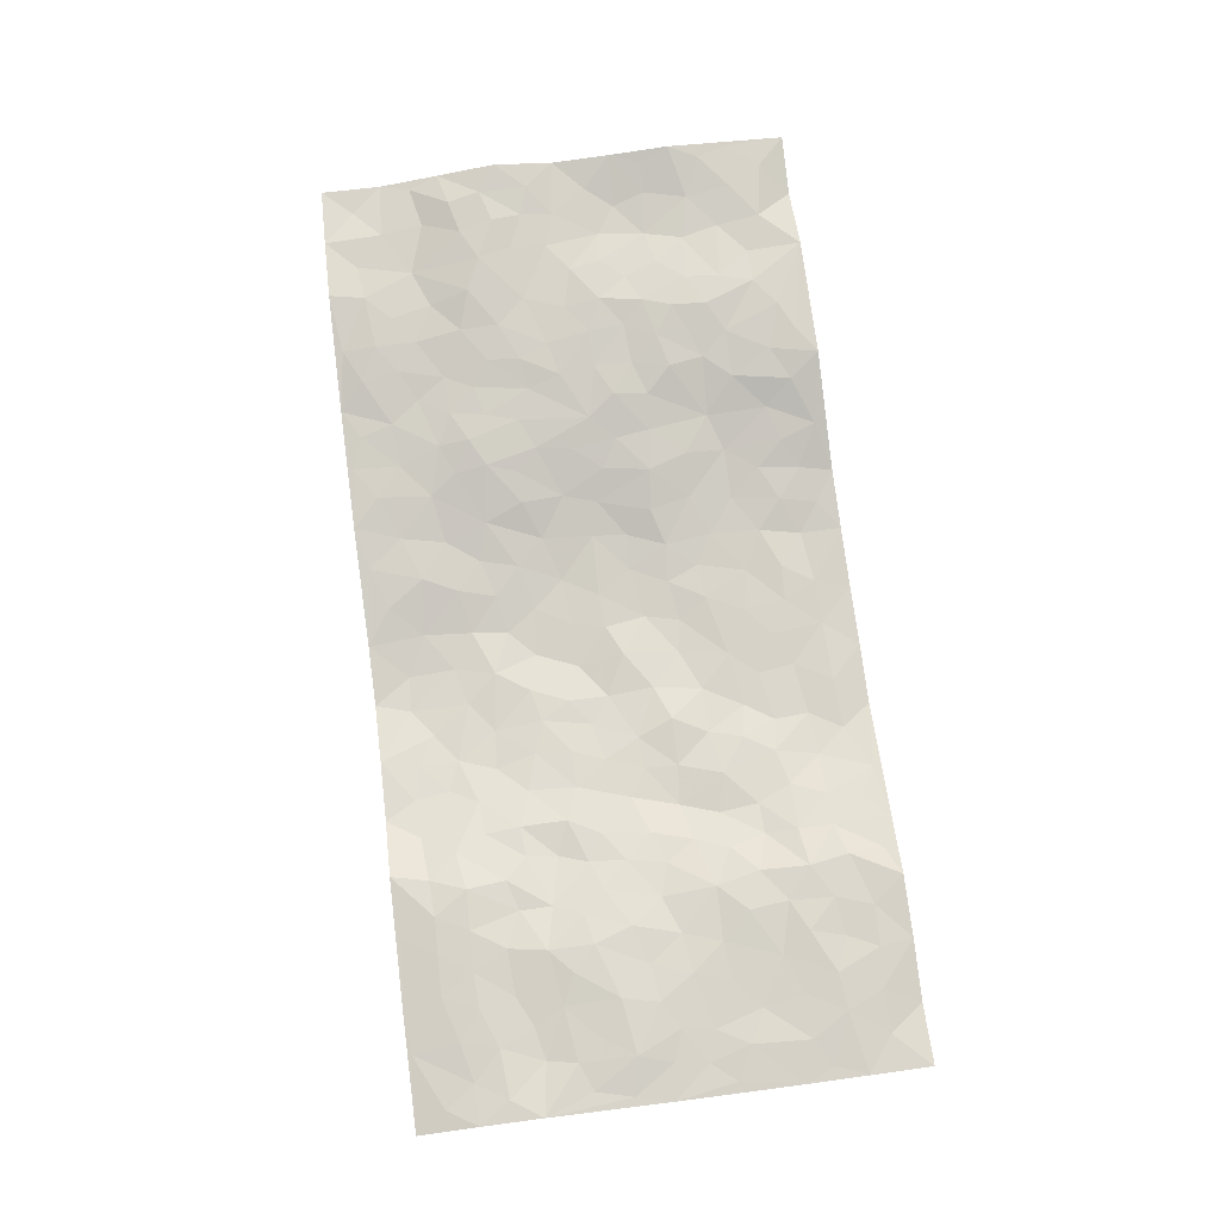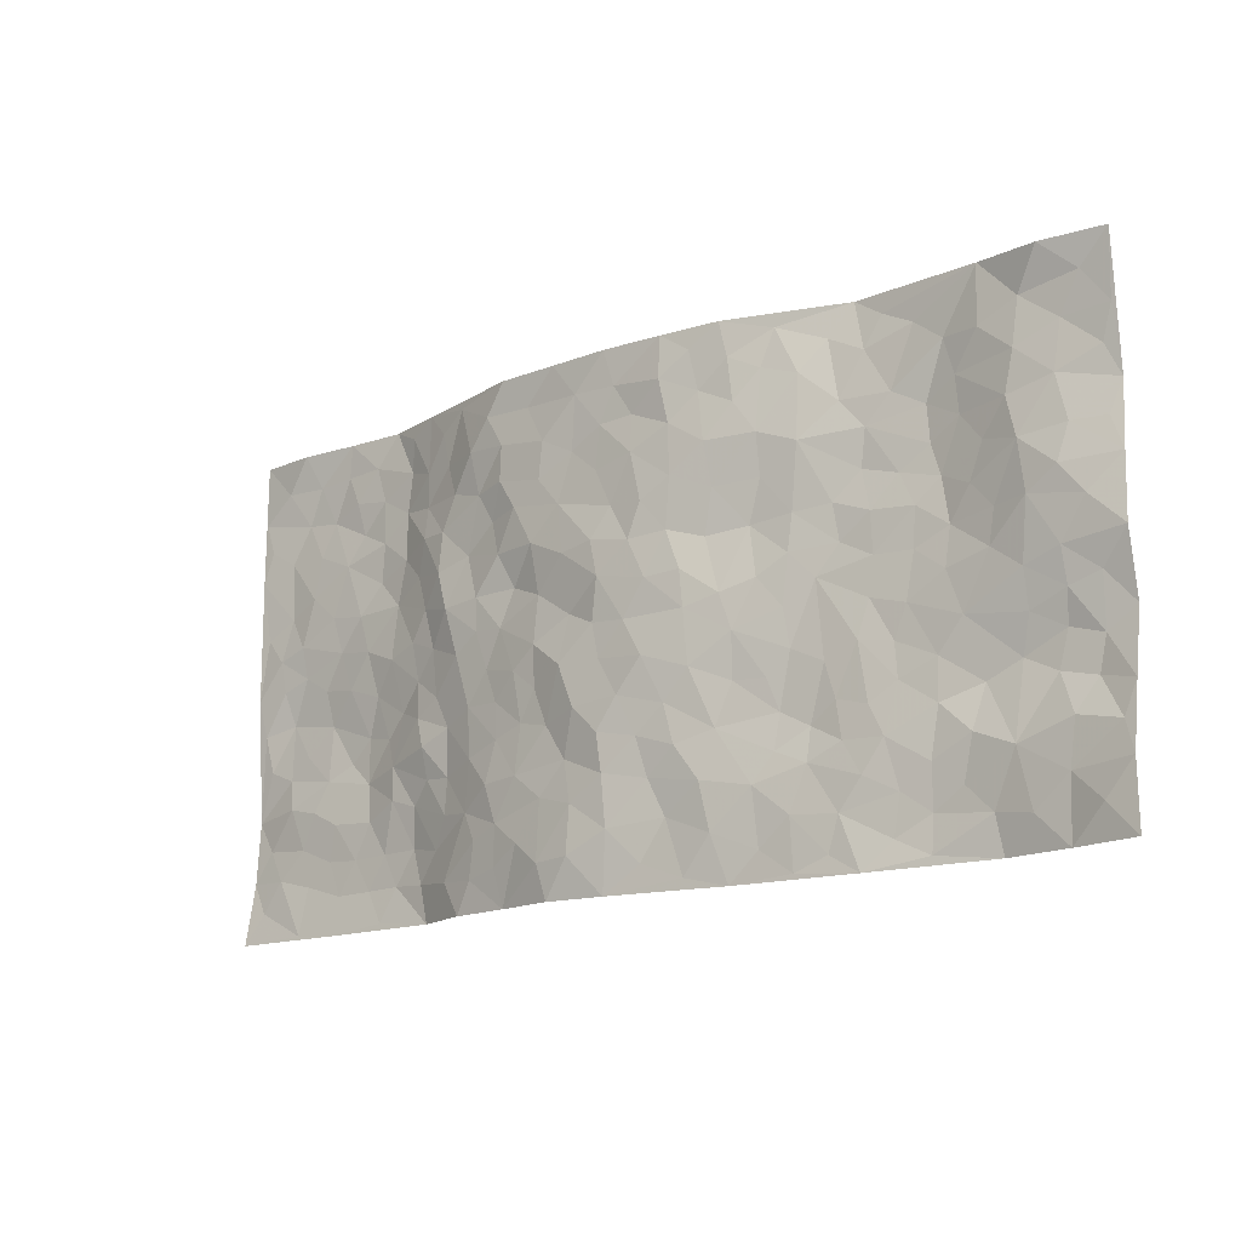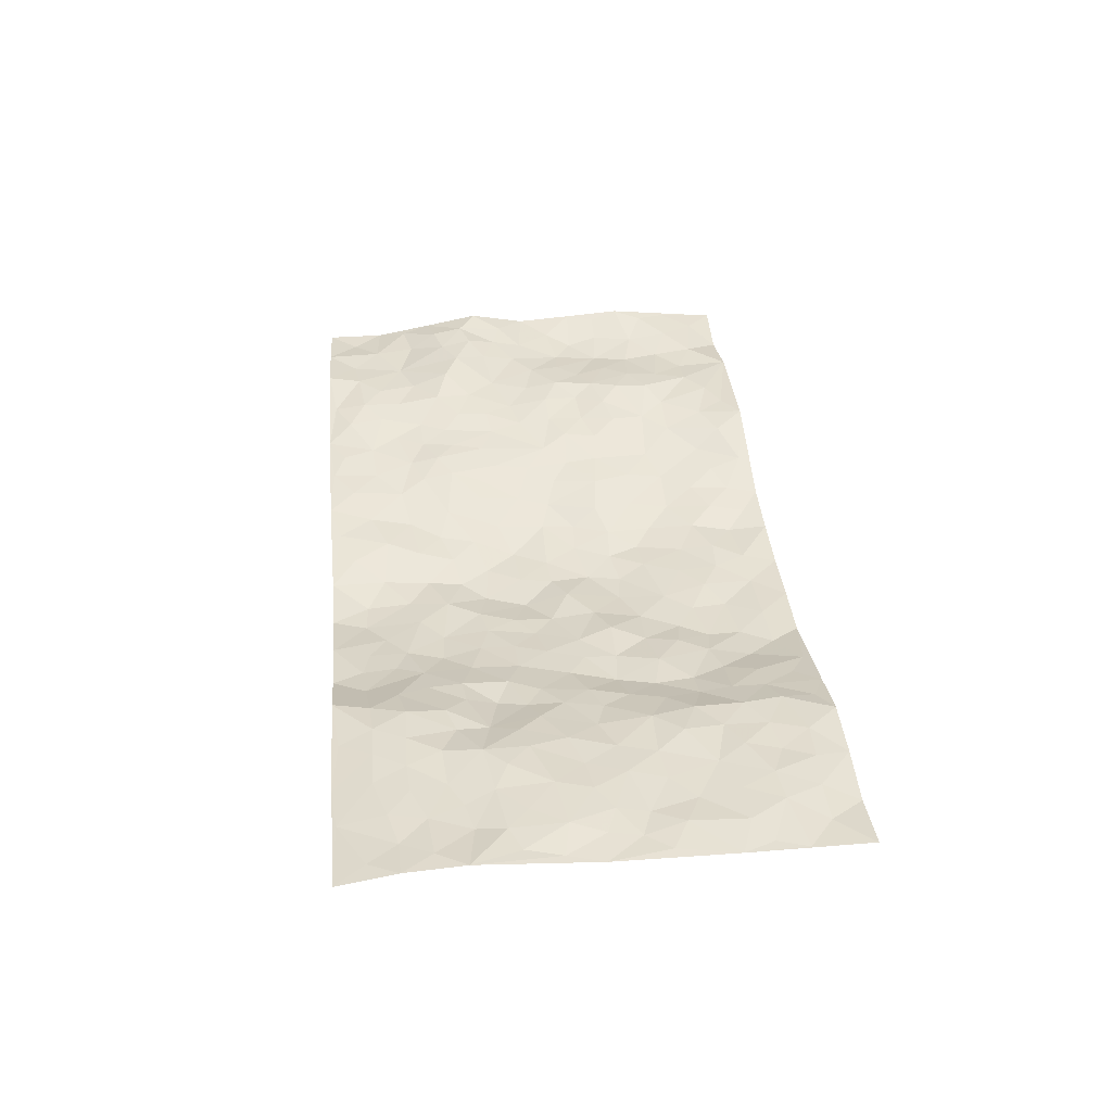
<metadata>
{"format":"obj","ext":"obj","renderer":"f3d","projection":"perspective","resolution":1024,"background":"white","views":[{"elev":76.2,"azim":82.7,"up":"+Z"},{"elev":-15.0,"azim":-141.0,"up":"+Y"},{"elev":37.0,"azim":84.5,"up":"+Z"}]}
</metadata>
<code>
v -0.9816 0.007841 0.006164
v -0.978 0.9946 0.01979
v 0.9776 0.00366 0.02113
v 0.9746 0.9992 0.03412
v -0.7933 0.3919 0.03978
v -0.9767 0.4997 0.0304
v -0.8549 0.3588 0.05129
v 0.002382 0.003308 -0.05113
v -0.9781 0.2554 0.02978
v -0.9202 0.3394 0.05065
v -0.7349 0.003697 0.034
v -0.9793 0.1326 0.007199
v -0.7062 0.292 0.04738
v -0.8588 0.0052 0.02089
v -0.8386 0.2894 0.0468
v -0.4894 0.0009792 0.0002033
v -0.9577 0.1935 0.02053
v -0.291 0.1661 -0.01947
v -0.7732 0.322 0.0516
v -0.8628 0.1241 0.02087
v -0.9245 0.06904 0.007943
v -0.7957 0.0667 0.02102
v -0.6704 0.1276 0.02906
v -0.7232 0.07642 0.02788
v -0.8728 0.2115 0.0247
v -0.909 0.2718 0.04445
v -0.7677 0.179 0.0241
v -0.6894 0.2105 0.02739
v -0.8609 0.4871 0.02715
v -0.9768 0.3775 0.05355
v -0.7322 0.9971 0.02504
v -0.5331 0.2218 0.013
v 0.2604 0.1595 -0.0436
v -0.9743 0.7466 0.04874
v -0.3626 0.3921 -0.001697
v -0.7785 0.7514 0.01911
v -0.796 0.8294 0.01888
v -0.5765 0.4413 0.02505
v -0.5965 0.6048 0.02837
v -0.4838 0.9959 0.03645
v -0.9522 0.6849 0.03845
v -0.6577 0.5612 0.03596
v -0.3908 0.7522 -0.0124
v -0.5051 0.2791 0.01218
v -0.4558 0.2242 0.006474
v -0.4925 0.1614 0.006065
v -0.4446 0.6356 0.01203
v -0.3638 0.5591 -0.005621
v 0.1651 0.475 -0.05113
v -0.3298 0.2199 -0.006996
v -0.2089 0.6105 -0.03185
v -0.3727 0.6284 -0.003797
v -0.3 0.05694 -0.01427
v -0.6231 0.7092 0.04067
v -0.3915 0.1934 -0.001763
v -0.8688 0.6165 0.01388
v -0.0382 0.3487 -0.0656
v 0.0579 0.3403 -0.06954
v 0.2966 0.4522 -0.03135
v -0.09612 0.5517 -0.05985
v -0.1663 0.5565 -0.05077
v 0.09236 0.6304 -0.06044
v -0.628 0.3452 0.03221
v -0.7451 0.5727 0.02665
v -0.9473 0.8072 0.03932
v -0.5566 0.1286 0.01913
v -0.366 0.01142 -0.009744
v -0.7918 0.4648 0.02882
v -0.6139 0.1721 0.02446
v -0.6134 0.01878 0.01856
v -0.2426 0.001193 -0.02074
v -0.6129 0.08814 0.02737
v -0.5443 0.05229 0.01727
v -0.4298 0.03645 -0.001806
v -0.4489 0.1031 0.001906
v -0.8881 0.6843 0.02304
v -0.9681 0.8707 0.03363
v -0.733 0.5079 0.02911
v -0.001802 0.9979 -0.05711
v -0.7988 0.6739 0.0137
v -0.5569 0.3141 0.02287
v -0.5073 0.4601 0.02032
v 0.006194 0.5715 -0.06625
v -0.05022 0.4831 -0.0622
v 0.003084 0.4202 -0.06438
v -0.1217 0.1289 -0.03592
v -0.5648 0.6688 0.03305
v -0.9117 0.5611 0.02367
v -0.7285 0.6899 0.02759
v -0.444 0.2958 0.008704
v -0.6266 0.2668 0.0313
v -0.4966 0.6873 0.02495
v -0.174 0.4854 -0.05154
v -0.261 0.4356 -0.02953
v -0.6433 0.6479 0.03761
v -0.01017 0.1178 -0.06048
v -0.4107 0.5095 0.007124
v -0.3379 0.287 0.0002619
v -0.2406 0.5037 -0.037
v -0.1802 0.3817 -0.04674
v -0.9746 0.6227 0.0397
v -0.7012 0.6216 0.0291
v -0.8095 0.5782 0.0164
v -0.3605 0.1093 -0.01077
v -0.5168 0.5322 0.0213
v -0.6786 0.4049 0.03108
v -0.1291 0.3245 -0.04977
v -0.1481 0.2495 -0.04653
v -0.5138 0.6107 0.02065
v 0.1088 0.7289 -0.05225
v -0.003325 0.2156 -0.06372
v -0.07185 0.2739 -0.05465
v 0.004875 0.289 -0.0678
v -0.4243 0.3626 0.006965
v -0.1951 0.1835 -0.03928
v -0.6497 0.4868 0.0296
v -0.5511 0.3801 0.02472
v -0.4873 0.3906 0.01253
v -0.3055 0.5237 -0.01781
v -0.255 0.3499 -0.02068
v -0.3515 0.4662 -0.006076
v -0.2236 0.2705 -0.0293
v -0.09185 0.4116 -0.06546
v -0.59 0.5304 0.03118
v -0.09008 0.1991 -0.04456
v -0.2117 0.09308 -0.03076
v -0.3937 0.2567 0.008626
v -0.9243 0.4386 0.04192
v -0.864 0.4205 0.03812
v 0.09272 0.424 -0.06739
v 0.2086 0.2397 -0.04976
v 0.08142 0.517 -0.05052
v 0.01907 0.4884 -0.06231
v 0.1651 0.3945 -0.04813
v 0.7886 0.4969 0.04082
v 0.2194 0.4351 -0.04442
v 0.2655 0.315 -0.03773
v 0.1595 0.5678 -0.04536
v 0.1222 0.9983 -0.05383
v -0.2899 0.6193 -0.01239
v 0.4217 0.8791 -0.008827
v 0.4856 0.9974 0.007819
v -0.2164 0.7801 -0.04532
v -0.05973 0.8637 -0.04762
v -0.3175 0.3475 -0.008852
v -0.4543 0.565 0.01704
v -0.07168 0.05376 -0.04168
v -0.1557 0.02235 -0.03175
v 0.1242 0.003893 -0.05958
v 0.01259 0.8598 -0.04987
v -0.0171 0.6994 -0.05568
v 0.4191 0.1982 -0.005653
v 0.3405 0.2912 -0.02664
v 0.5886 0.5259 0.01806
v 0.5223 0.5467 0.006554
v 0.4511 0.1369 0.00735
v 0.5182 0.2291 0.01806
v 0.412 0.3622 -0.008681
v 0.02258 0.641 -0.06439
v -0.0597 0.6274 -0.06076
v -0.1479 0.7293 -0.05354
v -0.08735 0.693 -0.05978
v -0.0611 0.791 -0.05408
v -0.1365 0.633 -0.04971
v 0.02048 0.7744 -0.05137
v 0.246 0.9978 -0.05243
v -0.0203 0.9263 -0.05063
v -0.2706 0.8448 -0.03111
v -0.2006 0.8789 -0.03722
v -0.3174 0.7794 -0.02824
v -0.248 0.9968 -0.03866
v -0.2286 0.6954 -0.0374
v -0.3168 0.6994 -0.01689
v -0.1417 0.8288 -0.04844
v -0.1252 0.9972 -0.04969
v 0.2186 0.7455 -0.04906
v 0.1742 0.6668 -0.05175
v 0.3267 0.5952 -0.03038
v 0.2601 0.5239 -0.03531
v 0.2661 0.6656 -0.038
v 0.4246 0.7439 -0.01903
v 0.3553 0.6827 -0.02173
v 0.2852 0.733 -0.03238
v 0.06764 0.9287 -0.05463
v 0.07863 0.8229 -0.04859
v 0.1456 0.8576 -0.05399
v 0.2512 0.8727 -0.04882
v 0.3214 0.793 -0.0319
v 0.2306 0.5961 -0.03037
v -0.8783 0.8649 0.03042
v -0.6785 0.8153 0.03268
v -0.8657 0.7725 0.0255
v -0.8548 0.9927 0.003329
v -0.9192 0.9367 0.02534
v -0.8073 0.9187 0.02291
v -0.7296 0.8836 0.02178
v -0.602 0.9278 0.03329
v -0.6589 0.8846 0.03182
v -0.6839 0.7446 0.03483
v -0.5571 0.8128 0.02744
v -0.618 0.7801 0.04015
v -0.5076 0.8991 0.02513
v -0.3913 0.8766 -0.004808
v -0.5409 0.9582 0.03287
v -0.4623 0.8141 0.01255
v -0.4388 0.9339 0.01934
v -0.3442 0.9709 -0.005552
v -0.5089 0.759 0.02005
v -0.3206 0.8995 -0.0158
v -0.2605 0.929 -0.03128
v 0.1566 0.7846 -0.05122
v 0.2555 0.8036 -0.04752
v 0.1884 0.933 -0.04753
v 0.3926 0.8116 -0.02129
v 0.3384 0.8801 -0.0384
v 0.3798 0.9817 -0.01974
v 0.2899 0.9371 -0.04675
v 0.439 0.9471 -0.005889
v 0.3801 0.4936 -0.02385
v 0.3253 0.5293 -0.02987
v 0.4818 0.6039 -0.002551
v 0.4329 0.6642 -0.0208
v 0.4069 0.5877 -0.02749
v 0.3518 0.1921 -0.02318
v 0.4802 0.3352 -0.006432
v 0.4572 0.5226 -0.004639
v 0.3459 0.3888 -0.02546
v -0.1267 0.9134 -0.05575
v -0.1864 0.9563 -0.04571
v 0.3205 0.1353 -0.03352
v 0.6063 0.01637 0.02071
v 0.2001 0.335 -0.04435
v 0.2702 0.3861 -0.03462
v 0.5799 0.2485 0.01974
v 0.7292 0.998 0.03303
v 0.976 0.2512 0.05067
v 0.4886 0.8112 0.00695
v 0.7148 0.487 0.03492
v 0.4877 0.7465 -0.003426
v 0.9772 0.5006 0.03539
v 0.6642 0.2942 0.04047
v 0.5063 0.4681 0.007839
v 0.7739 0.3115 0.03938
v 0.557 0.4157 0.02165
v 0.4827 0.004237 0.01934
v 0.08912 0.2534 -0.05326
v 0.4994 0.07905 0.01919
v 0.1334 0.3205 -0.0512
v 0.4136 0.2681 -0.005499
v 0.871 0.2662 0.03474
v 0.6373 0.4618 0.03289
v 0.5722 0.0837 0.02865
v 0.4469 0.4263 -0.00437
v 0.6026 0.3719 0.03133
v 0.2871 0.2345 -0.04155
v 0.4752 0.2731 0.004289
v 0.2646 0.08077 -0.04097
v 0.3669 0.004098 -0.02327
v 0.2444 0.004807 -0.03639
v 0.2019 0.1166 -0.05325
v 0.0683 0.171 -0.06343
v 0.1449 0.1914 -0.0545
v 0.6072 0.1487 0.03127
v 0.773 0.4234 0.04775
v 0.7441 0.2218 0.03149
v 0.6458 0.08179 0.03024
v 0.6643 0.3848 0.0421
v 0.7134 0.3393 0.04518
v 0.8828 0.3269 0.04338
v 0.7424 0.5672 0.034
v 0.6874 0.1464 0.03286
v 0.7594 0.1507 0.0354
v 0.837 0.3683 0.04443
v 0.9399 0.3503 0.04336
v 0.8839 0.4395 0.04904
v 0.5791 0.3136 0.01879
v 0.8171 0.1068 0.03429
v 0.3324 0.06552 -0.0301
v 0.4101 0.07098 -0.01298
v 0.07209 0.07885 -0.06802
v 0.1442 0.07395 -0.06349
v 0.9767 0.7497 0.03359
v 0.7275 0.07998 0.03062
v 0.6507 0.2164 0.03244
v 0.9589 0.4254 0.04023
v 0.9049 0.5093 0.03729
v 0.805 0.2513 0.03295
v 0.5267 0.1502 0.02817
v 0.7299 0.003026 0.01888
v 0.5008 0.3944 0.002541
v 0.9377 0.06491 0.03188
v 0.9764 0.1268 0.04265
v 0.8367 0.1812 0.03668
v 0.8959 0.1256 0.03499
v 0.8263 0.01077 0.02102
v 0.9346 0.1891 0.04472
v 0.6631 0.5553 0.02741
v 0.6889 0.6323 0.03013
v 0.5813 0.6354 0.02514
v 0.8237 0.6912 0.03147
v 0.6275 0.7707 0.03105
v 0.9554 0.6251 0.03577
v 0.765 0.6413 0.03075
v 0.8531 0.595 0.03173
v 0.7306 0.7434 0.03187
v 0.844 0.5307 0.03847
v 0.9145 0.5742 0.03331
v 0.8899 0.6593 0.03838
v 0.6364 0.6916 0.0346
v 0.5613 0.7232 0.02417
v 0.5074 0.6743 0.005404
v 0.8508 0.8518 0.04105
v 0.7085 0.8705 0.03354
v 0.8095 0.7764 0.03564
v 0.8953 0.7775 0.03852
v 0.7773 0.8436 0.04094
v 0.9728 0.8744 0.03379
v 0.6905 0.8017 0.0379
v 0.9518 0.8113 0.03372
v 0.7377 0.9311 0.03706
v 0.8518 0.997 0.02173
v 0.6055 0.9977 0.0382
v 0.8175 0.9254 0.0367
v 0.904 0.9275 0.03051
v 0.6567 0.934 0.03514
v 0.5515 0.9008 0.02709
v 0.4889 0.8805 0.006709
v 0.5459 0.9689 0.02211
v 0.5648 0.8211 0.02975
v 0.6318 0.8601 0.0331
f 29 6 128
f 12 21 20
f 26 10 9
f 55 45 46
f 27 19 15
f 26 9 17
f 101 6 88
f 12 1 21
f 7 15 19
f 125 86 96
f 84 123 85
f 129 29 128
f 25 27 15
f 12 20 17
f 73 75 66
f 22 14 11
f 26 17 25
f 9 12 17
f 25 15 26
f 5 129 7
f 52 146 48
f 55 18 50
f 7 19 5
f 20 27 25
f 124 82 105
f 41 76 34
f 20 14 22
f 14 20 21
f 14 21 1
f 24 22 11
f 24 27 22
f 72 66 69
f 69 32 91
f 70 24 11
f 24 23 27
f 17 20 25
f 27 20 22
f 10 15 7
f 10 26 15
f 23 28 27
f 27 13 19
f 28 23 69
f 13 27 28
f 119 121 94
f 10 7 129
f 6 30 128
f 9 10 30
f 36 192 80
f 80 102 89
f 118 81 44
f 64 103 78
f 115 126 86
f 45 32 46
f 91 63 13
f 129 68 29
f 95 87 54
f 95 54 199
f 202 40 204
f 82 97 105
f 29 88 6
f 18 55 104
f 148 126 71
f 38 82 124
f 50 18 122
f 117 82 38
f 5 19 106
f 82 117 118
f 80 64 102
f 127 45 55
f 194 77 190
f 98 35 114
f 39 124 105
f 127 50 98
f 106 19 13
f 66 75 46
f 39 95 42
f 63 117 38
f 95 89 102
f 101 56 76
f 51 140 99
f 18 53 126
f 62 83 132
f 45 127 90
f 112 113 57
f 103 29 68
f 130 85 58
f 109 39 105
f 35 94 121
f 113 246 58
f 151 165 163
f 120 100 94
f 114 127 98
f 192 190 65
f 95 39 87
f 36 191 37
f 67 104 74
f 56 101 88
f 13 63 106
f 192 34 76
f 268 241 243
f 108 115 125
f 93 84 60
f 133 84 85
f 156 288 157
f 101 76 41
f 80 103 64
f 105 97 146
f 99 61 51
f 92 109 47
f 125 96 111
f 158 227 153
f 75 104 55
f 69 66 32
f 81 91 32
f 106 78 68
f 42 64 78
f 77 34 65
f 24 70 72
f 75 73 16
f 16 71 67
f 2 34 77
f 13 28 91
f 103 56 88
f 56 80 76
f 72 69 23
f 11 16 70
f 16 73 70
f 16 67 74
f 115 18 126
f 24 72 23
f 73 72 70
f 16 74 75
f 72 73 66
f 32 45 44
f 84 83 60
f 66 46 32
f 78 106 116
f 117 63 81
f 67 53 104
f 103 68 78
f 69 91 28
f 36 80 89
f 106 38 116
f 106 68 5
f 81 118 117
f 62 132 138
f 32 44 81
f 53 67 71
f 57 58 85
f 123 100 107
f 93 60 61
f 33 230 224
f 8 96 147
f 132 133 130
f 140 48 119
f 93 100 123
f 122 98 50
f 164 60 160
f 53 71 126
f 125 112 108
f 193 194 195
f 75 55 46
f 63 91 81
f 56 103 80
f 196 198 31
f 18 104 53
f 121 48 97
f 38 106 63
f 118 97 82
f 97 35 121
f 51 172 140
f 130 134 49
f 87 39 109
f 288 252 263
f 97 114 35
f 47 43 92
f 57 113 58
f 248 130 58
f 34 101 41
f 114 90 127
f 116 124 42
f 145 94 35
f 118 114 97
f 167 79 175
f 98 145 35
f 85 123 57
f 43 47 52
f 199 36 89
f 42 78 116
f 159 83 62
f 88 29 103
f 74 104 75
f 118 44 90
f 173 140 172
f 42 95 102
f 190 192 37
f 65 190 77
f 89 95 199
f 125 111 112
f 92 87 109
f 18 115 122
f 177 180 176
f 112 57 107
f 109 105 146
f 93 94 100
f 285 286 275
f 96 86 147
f 137 232 131
f 57 123 107
f 87 92 208
f 49 134 136
f 132 130 49
f 161 164 162
f 50 127 55
f 122 108 107
f 122 107 100
f 48 140 52
f 118 90 114
f 99 119 94
f 123 84 93
f 36 37 192
f 48 121 119
f 120 122 100
f 39 42 124
f 38 124 116
f 248 58 246
f 44 45 90
f 98 122 120
f 146 52 47
f 94 93 99
f 168 209 170
f 212 183 188
f 202 197 200
f 42 102 64
f 107 108 112
f 99 93 61
f 8 280 96
f 112 111 113
f 125 115 86
f 115 108 122
f 128 30 10
f 5 68 129
f 10 129 128
f 132 49 138
f 83 84 133
f 130 133 85
f 83 133 132
f 248 134 130
f 156 152 224
f 151 110 165
f 212 186 211
f 153 224 249
f 254 251 244
f 246 261 262
f 225 158 249
f 49 136 179
f 185 184 150
f 214 188 181
f 181 188 182
f 161 163 174
f 143 170 172
f 110 211 185
f 184 79 167
f 174 228 169
f 62 110 159
f 163 150 144
f 210 169 229
f 170 143 168
f 176 211 110
f 98 120 145
f 94 145 120
f 48 146 97
f 109 146 47
f 148 86 126
f 147 86 148
f 71 8 148
f 8 147 148
f 244 276 254
f 232 136 134
f 174 143 161
f 60 83 160
f 163 162 151
f 159 160 83
f 261 281 262
f 259 281 149
f 219 220 59
f 246 113 111
f 33 255 131
f 157 256 152
f 137 255 153
f 230 278 279
f 262 260 33
f 154 155 242
f 131 255 137
f 248 131 232
f 281 280 149
f 259 258 278
f 220 179 59
f 159 151 160
f 162 160 151
f 164 61 60
f 228 174 144
f 144 174 163
f 159 110 151
f 161 172 164
f 186 184 185
f 161 162 163
f 61 164 51
f 160 162 164
f 187 217 213
f 150 163 165
f 205 202 200
f 79 184 139
f 170 43 173
f 174 169 143
f 161 143 172
f 167 144 150
f 176 180 183
f 172 170 173
f 223 226 221
f 185 150 165
f 99 140 119
f 207 206 203
f 172 51 164
f 43 52 173
f 173 52 140
f 167 175 228
f 228 229 169
f 210 168 169
f 177 110 62
f 189 138 179
f 62 138 177
f 136 232 233
f 181 182 222
f 150 184 167
f 178 180 189
f 49 179 138
f 177 138 189
f 180 178 182
f 178 179 220
f 307 308 304
f 222 223 221
f 215 187 188
f 176 183 212
f 187 213 186
f 214 215 188
f 185 211 186
f 237 181 239
f 182 188 183
f 110 185 165
f 216 215 141
f 211 176 212
f 182 183 180
f 176 110 177
f 213 184 186
f 178 189 179
f 177 189 180
f 195 190 37
f 197 198 200
f 195 194 190
f 34 192 65
f 80 192 76
f 37 196 195
f 194 2 77
f 193 2 194
f 196 37 191
f 31 193 195
f 198 196 191
f 31 195 196
f 199 201 191
f 197 204 31
f 198 191 201
f 31 198 197
f 201 199 54
f 36 199 191
f 54 208 201
f 208 43 205
f 208 54 87
f 198 201 200
f 206 205 203
f 43 170 203
f 210 207 209
f 40 202 206
f 31 204 40
f 197 202 204
f 208 205 200
f 43 203 205
f 205 206 202
f 203 209 207
f 171 40 207
f 40 206 207
f 208 200 201
f 43 208 92
f 170 209 203
f 168 143 169
f 207 210 171
f 168 210 209
f 188 187 212
f 212 187 186
f 166 139 213
f 184 213 139
f 237 214 181
f 215 214 141
f 216 141 218
f 213 217 166
f 142 166 216
f 217 216 166
f 187 215 217
f 216 217 215
f 237 141 214
f 142 216 218
f 223 222 182
f 179 136 59
f 223 220 219
f 267 238 251
f 237 327 141
f 223 182 178
f 158 290 253
f 220 223 178
f 59 233 227
f 233 59 136
f 248 246 131
f 153 249 158
f 251 254 267
f 223 219 226
f 111 261 246
f 297 251 238
f 276 256 157
f 167 228 144
f 229 228 175
f 175 171 229
f 229 171 210
f 260 257 33
f 265 271 272
f 266 289 283
f 269 243 250
f 249 224 152
f 266 283 271
f 227 233 137
f 253 227 158
f 325 313 320
f 135 264 275
f 310 329 239
f 270 298 297
f 249 256 225
f 275 273 269
f 311 222 221
f 155 154 299
f 234 276 157
f 310 311 299
f 222 239 181
f 221 226 155
f 266 263 252
f 242 290 244
f 264 273 275
f 273 264 243
f 242 244 154
f 276 290 225
f 288 234 157
f 240 282 302
f 275 286 306
f 225 290 158
f 234 263 284
f 241 254 276
f 233 232 137
f 137 153 227
f 264 135 238
f 244 251 154
f 260 259 257
f 227 253 219
f 33 224 255
f 154 297 299
f 240 302 307
f 297 154 251
f 264 268 243
f 253 226 219
f 271 284 263
f 277 294 293
f 290 242 253
f 241 234 284
f 59 227 219
f 242 155 226
f 252 245 231
f 157 152 156
f 257 230 33
f 152 256 249
f 278 230 257
f 262 33 131
f 224 153 255
f 259 278 257
f 134 248 232
f 230 279 224
f 96 261 111
f 261 96 280
f 280 281 261
f 246 262 131
f 252 247 245
f 268 267 241
f 283 277 272
f 288 247 252
f 275 274 285
f 295 291 294
f 267 268 264
f 263 234 288
f 309 310 299
f 290 276 244
f 283 272 271
f 267 254 241
f 265 243 241
f 236 240 285
f 297 238 270
f 303 305 298
f 241 276 234
f 221 155 299
f 272 277 293
f 250 243 287
f 286 285 240
f 284 271 265
f 271 263 266
f 295 3 291
f 225 256 276
f 241 284 265
f 289 266 231
f 3 292 291
f 321 235 323
f 293 294 296
f 279 278 258
f 245 279 258
f 279 156 224
f 260 281 259
f 280 8 149
f 262 281 260
f 231 266 252
f 267 264 238
f 306 304 270
f 283 289 295
f 243 269 273
f 236 269 250
f 294 292 296
f 274 236 285
f 269 274 275
f 250 287 293
f 245 289 231
f 236 274 269
f 156 279 247
f 242 226 253
f 247 279 245
f 243 265 287
f 288 156 247
f 265 272 293
f 296 292 236
f 293 287 265
f 295 294 277
f 277 283 295
f 236 250 296
f 289 3 295
f 292 294 291
f 293 296 250
f 300 304 308
f 325 320 235
f 329 330 326
f 270 304 303
f 270 303 298
f 309 305 301
f 135 306 270
f 299 297 298
f 298 309 299
f 238 135 270
f 300 314 305
f 303 300 305
f 304 306 307
f 300 303 304
f 282 319 315
f 322 325 235
f 275 306 135
f 307 306 286
f 240 307 286
f 308 307 302
f 302 282 308
f 308 282 315
f 305 309 298
f 310 309 301
f 310 301 329
f 310 239 311
f 222 311 239
f 299 311 221
f 319 312 315
f 312 323 316
f 301 305 318
f 305 314 316
f 300 308 315
f 316 314 312
f 312 314 315
f 315 314 300
f 323 312 324
f 316 313 318
f 282 4 317
f 330 313 325
f 4 321 324
f 235 320 323
f 282 317 319
f 312 319 317
f 326 325 322
f 316 320 313
f 316 318 305
f 142 218 327
f 327 218 141
f 316 323 320
f 324 312 317
f 4 324 317
f 321 323 324
f 318 313 330
f 328 326 322
f 326 327 329
f 329 327 237
f 326 328 327
f 322 142 328
f 327 328 142
f 329 237 239
f 301 318 330
f 326 330 325
f 330 329 301

</code>
